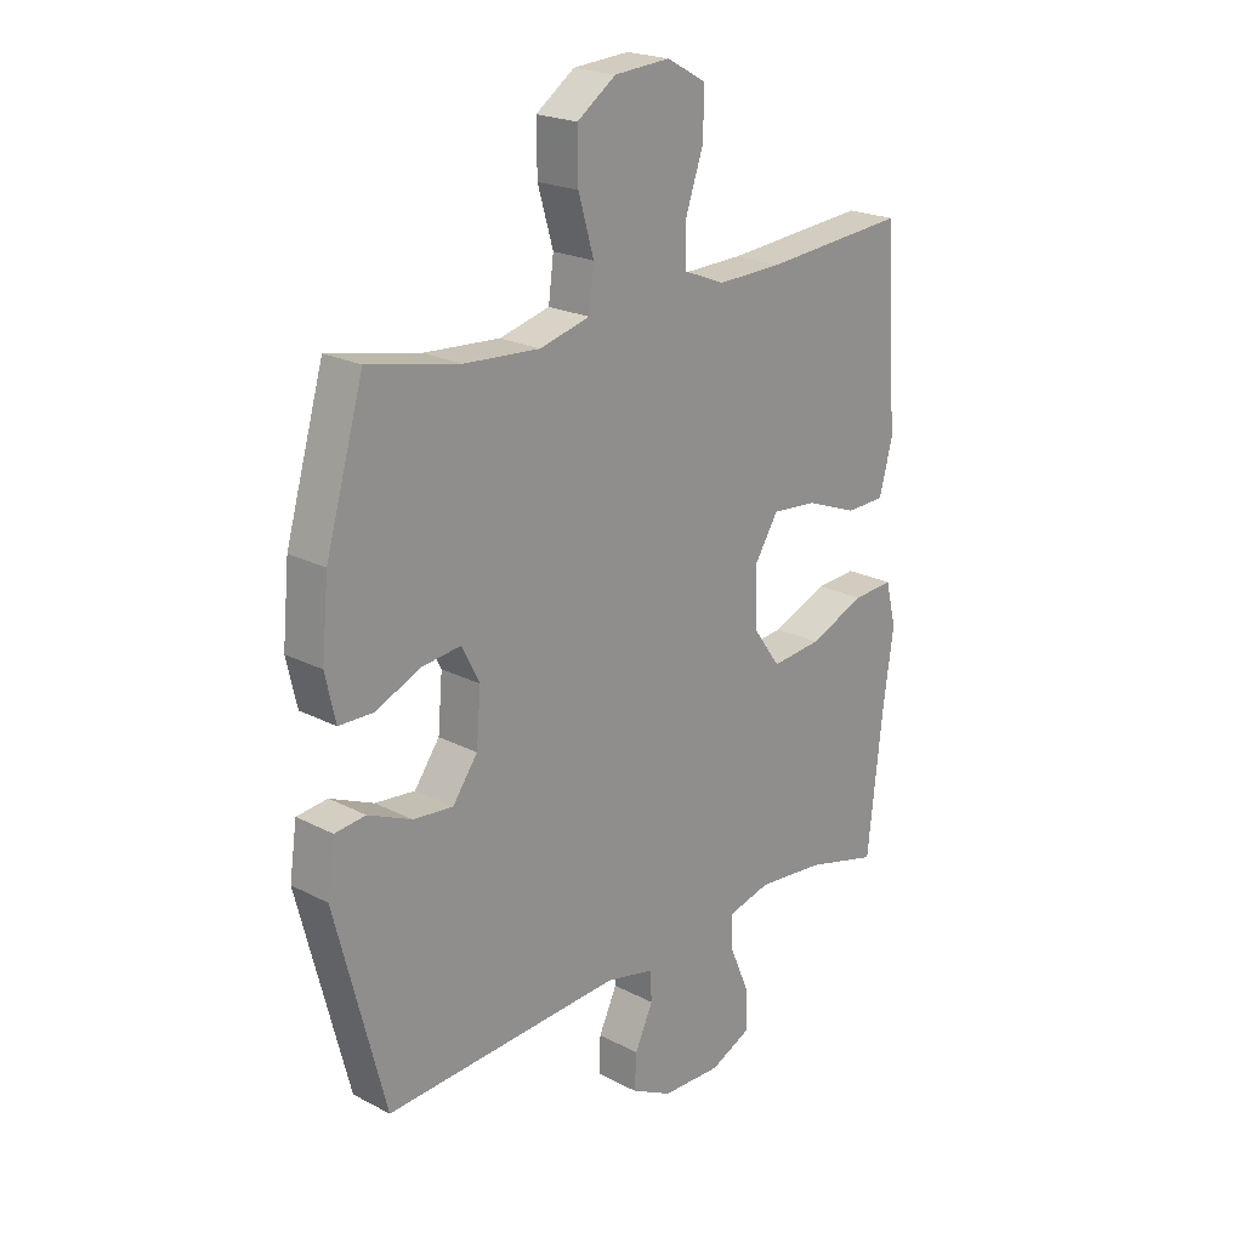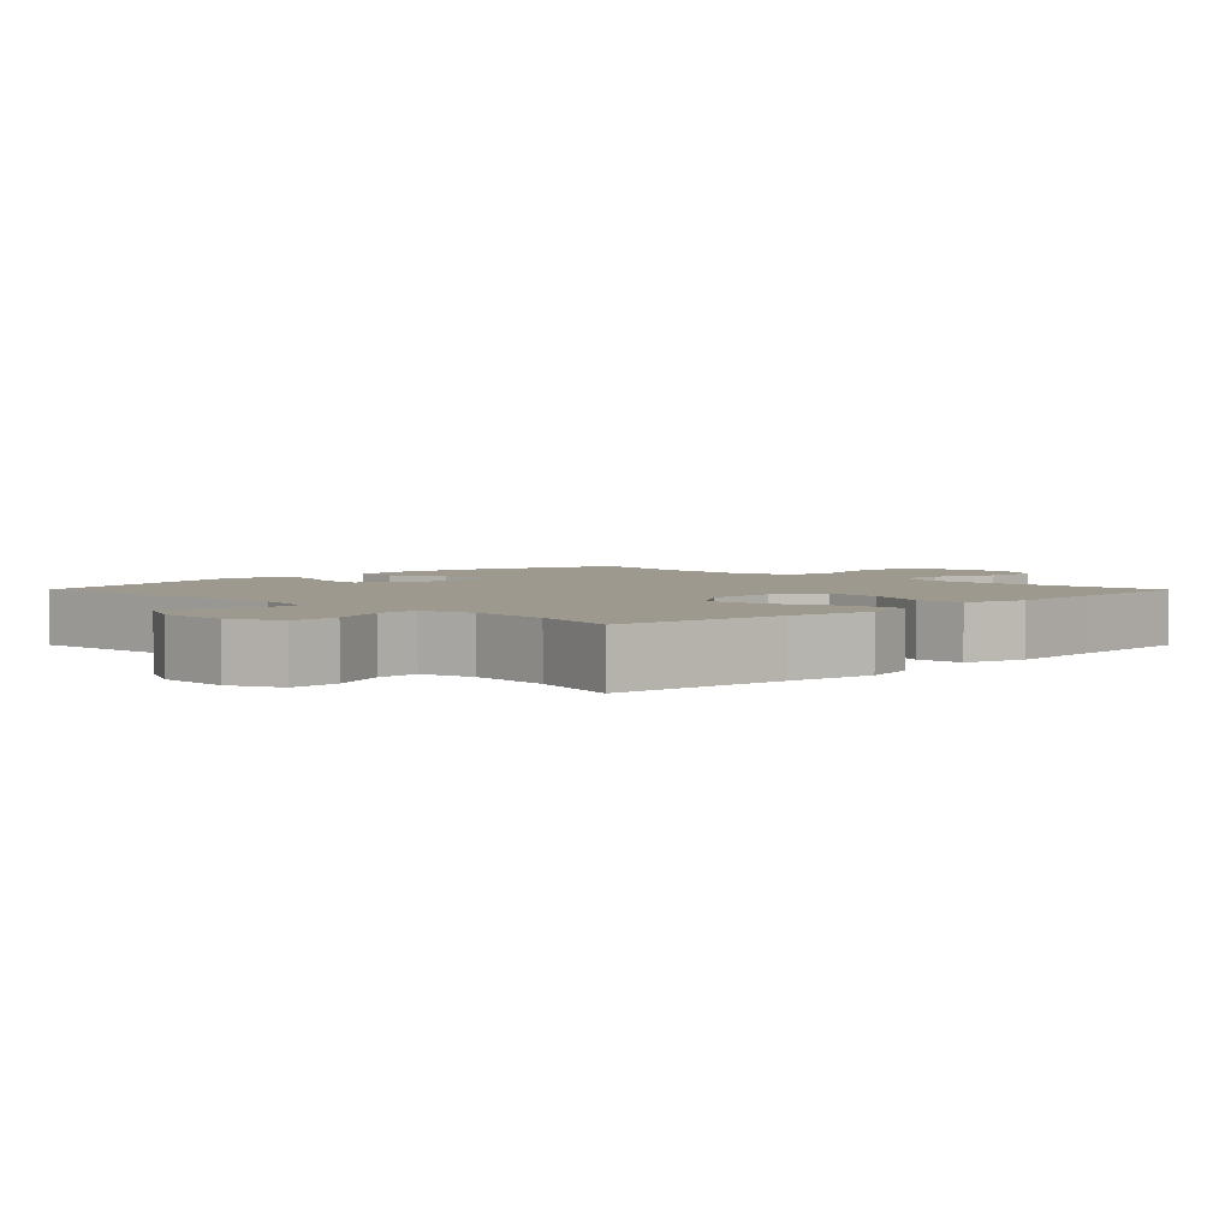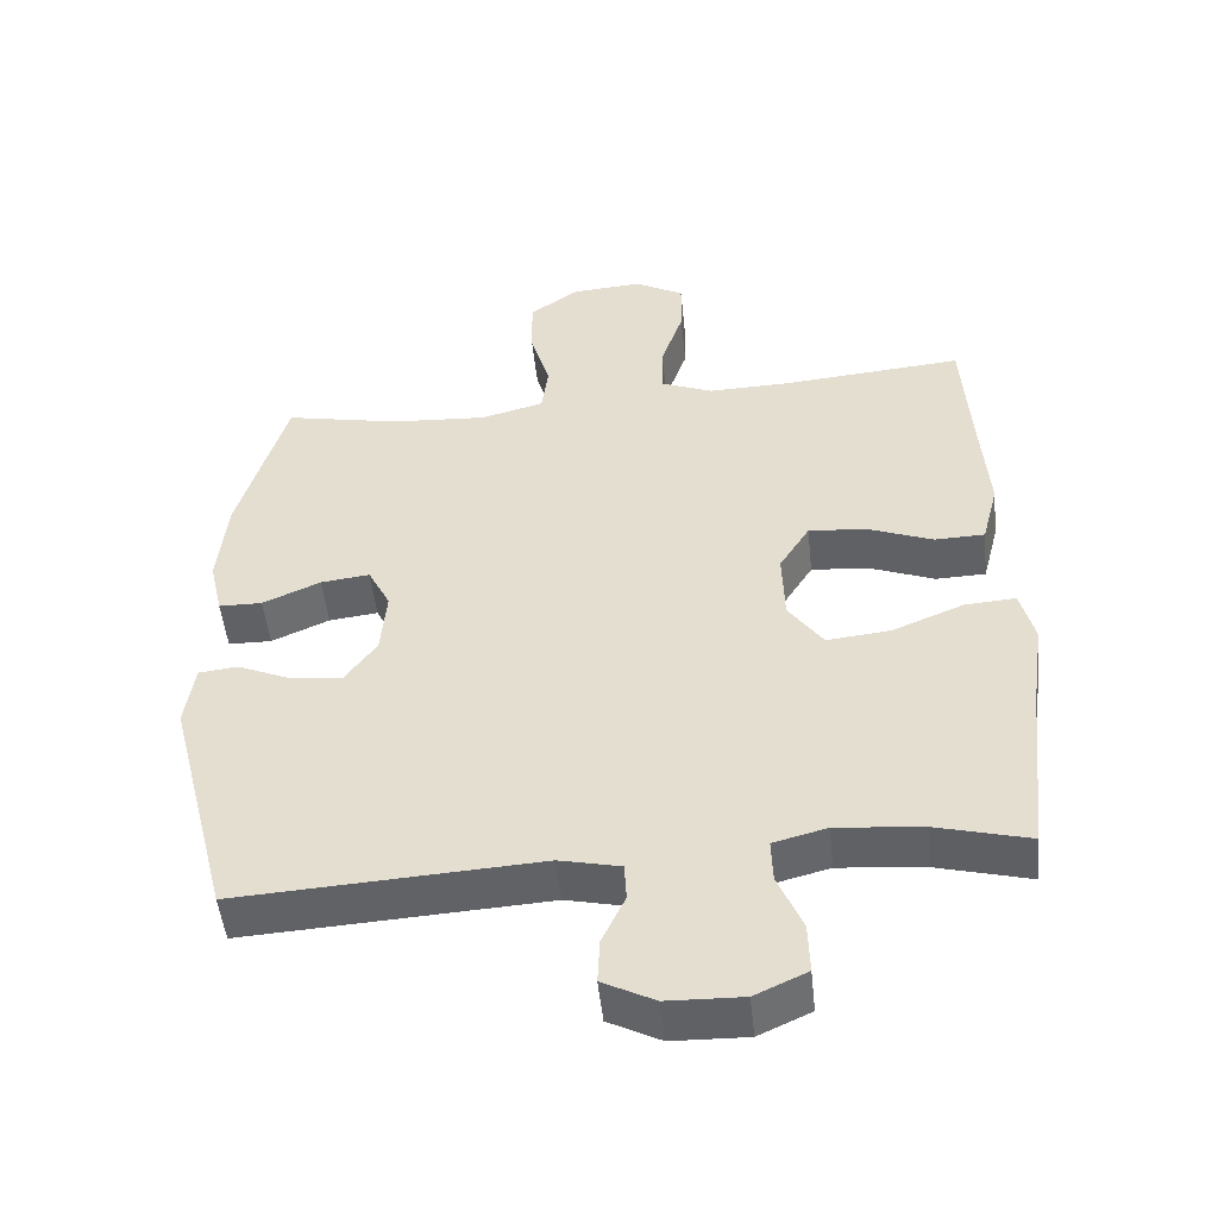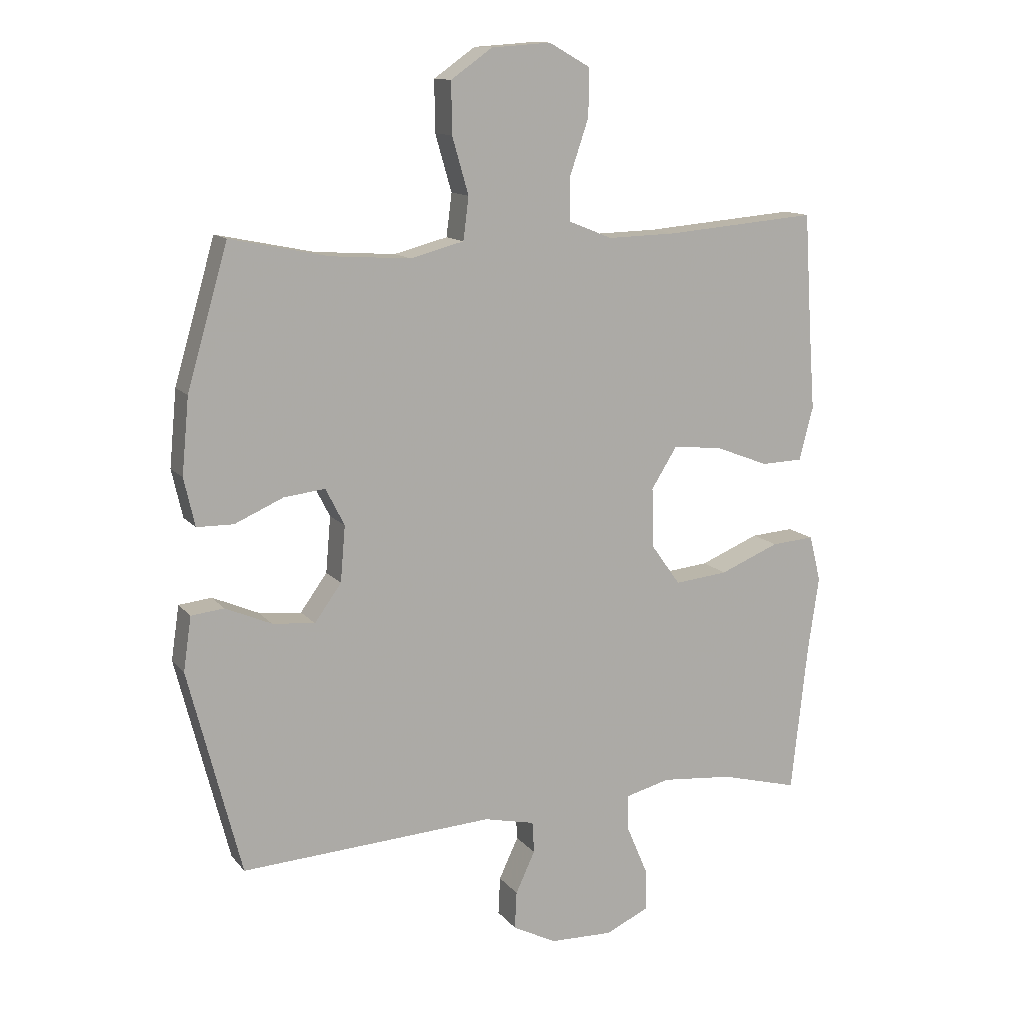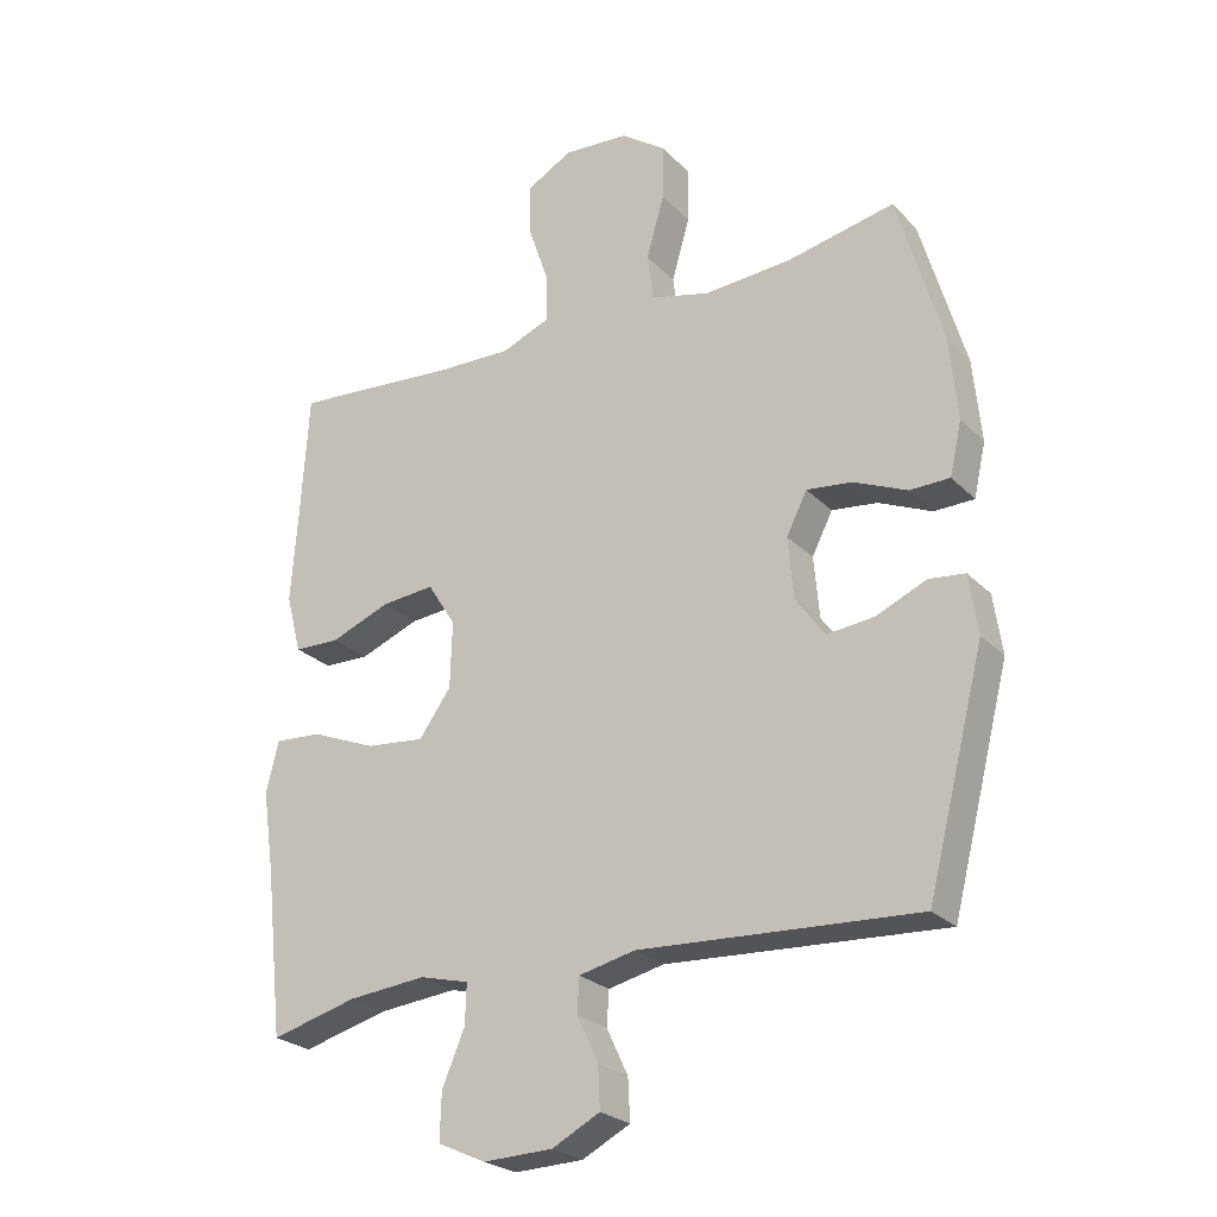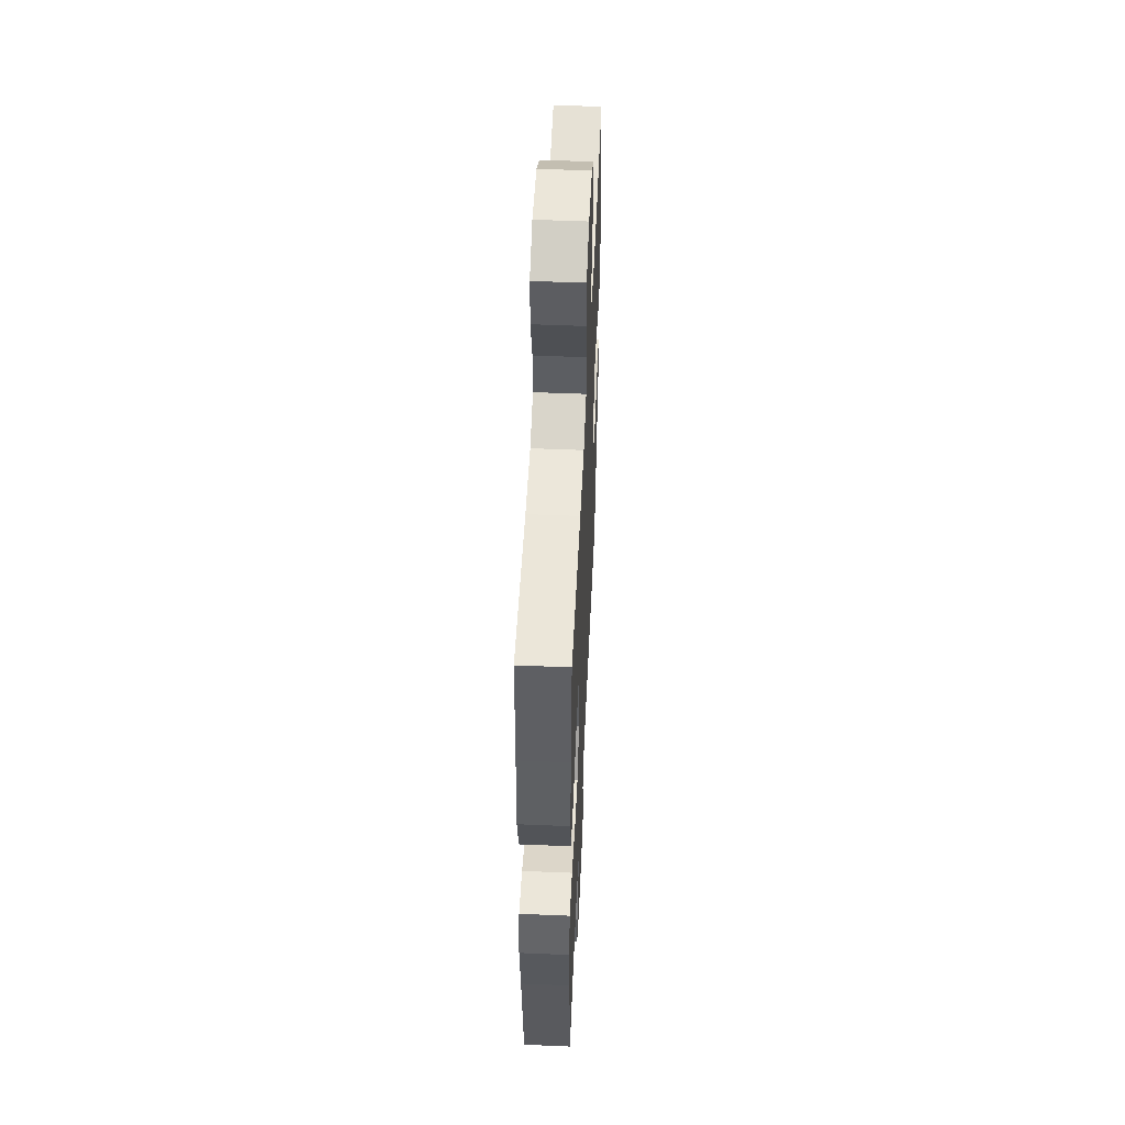
<metadata>
{"format":"obj","ext":"obj","renderer":"f3d","projection":"perspective","resolution":1024,"background":"white","views":[{"elev":21.6,"azim":132.6,"up":"+Z"},{"elev":3.4,"azim":-134.9,"up":"+Y"},{"elev":-49.9,"azim":-174.0,"up":"+Z"},{"elev":12.6,"azim":156.3,"up":"+Z"},{"elev":-25.1,"azim":32.9,"up":"+Z"},{"elev":52.2,"azim":-87.4,"up":"+Z"}]}
</metadata>
<code>
v -0.5 0.07 -0.5
v -0.527 0.07 -0.254
v -0.545 0.07 -0.13
v -0.526 0.07 -0.054
v -0.455 0.07 -0.059
v -0.357 0.07 -0.099
v -0.269 0.07 -0.108
v -0.221 0.07 -0.041
v -0.218 0.07 0.058
v -0.26 0.07 0.125
v -0.34 0.07 0.118
v -0.43 0.07 0.083
v -0.499 0.07 0.085
v -0.522 0.07 0.173
v -0.512 0.07 0.309
v -0.5 0.07 0.5
v -0.249 0.07 0.479
v -0.136 0.07 0.476
v -0.064 0.07 0.505
v -0.064 0.07 0.576
v -0.095 0.07 0.667
v -0.096 0.07 0.745
v -0.028 0.07 0.783
v 0.07 0.07 0.776
v 0.138 0.07 0.728
v 0.137 0.07 0.644
v 0.11 0.07 0.551
v 0.119 0.07 0.481
v 0.207 0.07 0.458
v 0.34 0.07 0.467
v 0.5 0.07 0.5
v 0.567 0.07 0.269
v 0.579 0.07 0.144
v 0.561 0.07 0.065
v 0.501 0.07 0.064
v 0.421 0.07 0.099
v 0.353 0.07 0.107
v 0.322 0.07 0.046
v 0.33 0.07 -0.046
v 0.374 0.07 -0.107
v 0.444 0.07 -0.1
v 0.52 0.07 -0.067
v 0.574 0.07 -0.073
v 0.587 0.07 -0.162
v 0.5 0.07 -0.5
v 0.083 0.07 -0.476
v -0.001 0.07 -0.495
v -0.004 0.07 -0.547
v 0.028 0.07 -0.615
v 0.031 0.07 -0.677
v -0.041 0.07 -0.714
v -0.145 0.07 -0.717
v -0.217 0.07 -0.684
v -0.215 0.07 -0.614
v -0.181 0.07 -0.534
v -0.179 0.07 -0.474
v -0.253 0.07 -0.455
v -0.371 0.07 -0.466
v -0.5 0 -0.5
v -0.527 0 -0.254
v -0.545 0 -0.13
v -0.526 0 -0.054
v -0.455 0 -0.059
v -0.357 0 -0.099
v -0.269 0 -0.108
v -0.221 0 -0.041
v -0.218 0 0.058
v -0.26 0 0.125
v -0.34 0 0.118
v -0.43 0 0.083
v -0.499 0 0.085
v -0.522 0 0.173
v -0.512 0 0.309
v -0.5 0 0.5
v -0.249 0 0.479
v -0.136 0 0.476
v -0.064 0 0.505
v -0.064 0 0.576
v -0.095 0 0.667
v -0.096 0 0.745
v -0.028 0 0.783
v 0.07 0 0.776
v 0.138 0 0.728
v 0.137 0 0.644
v 0.11 0 0.551
v 0.119 0 0.481
v 0.207 0 0.458
v 0.34 0 0.467
v 0.5 0 0.5
v 0.567 0 0.269
v 0.579 0 0.144
v 0.561 0 0.065
v 0.501 0 0.064
v 0.421 0 0.099
v 0.353 0 0.107
v 0.322 0 0.046
v 0.33 0 -0.046
v 0.374 0 -0.107
v 0.444 0 -0.1
v 0.52 0 -0.067
v 0.574 0 -0.073
v 0.587 0 -0.162
v 0.5 0 -0.5
v 0.083 0 -0.476
v -0.001 0 -0.495
v -0.004 0 -0.547
v 0.028 0 -0.615
v 0.031 0 -0.677
v -0.041 0 -0.714
v -0.145 0 -0.717
v -0.217 0 -0.684
v -0.215 0 -0.614
v -0.181 0 -0.534
v -0.179 0 -0.474
v -0.253 0 -0.455
v -0.371 0 -0.466
f 53 54 55
f 52 53 55
f 51 52 55
f 50 51 55
f 49 50 55
f 48 49 55
f 47 48 55 56
f 46 47 56 57
f 45 46 57
f 44 45 57
f 43 44 57
f 42 43 57
f 41 42 57
f 34 35 36
f 33 34 36
f 32 33 36
f 31 32 36
f 30 31 36
f 29 30 36 37
f 28 29 37 38
f 25 26 27
f 24 25 27
f 23 24 27
f 22 23 27
f 21 22 27
f 20 21 27
f 19 20 27 28
f 28 38 39
f 19 28 39
f 18 19 39
f 15 16 17
f 15 17 18
f 14 15 18
f 13 14 18
f 12 13 18
f 11 12 18
f 4 5 6
f 3 4 6
f 2 3 6
f 2 6 7
f 1 2 7
f 58 1 7
f 40 41 57 58
f 40 58 7 8
f 39 40 8 9
f 18 39 9 10
f 10 11 18
f 113 112 111
f 113 111 110
f 113 110 109
f 113 109 108
f 113 108 107
f 113 107 106
f 114 113 106 105
f 115 114 105 104
f 115 104 103
f 115 103 102
f 115 102 101
f 115 101 100
f 115 100 99
f 94 93 92
f 94 92 91
f 94 91 90
f 94 90 89
f 94 89 88
f 95 94 88 87
f 96 95 87 86
f 85 84 83
f 85 83 82
f 85 82 81
f 85 81 80
f 85 80 79
f 85 79 78
f 86 85 78 77
f 97 96 86
f 97 86 77
f 97 77 76
f 75 74 73
f 76 75 73
f 76 73 72
f 76 72 71
f 76 71 70
f 76 70 69
f 64 63 62
f 64 62 61
f 64 61 60
f 65 64 60
f 65 60 59
f 65 59 116
f 116 115 99 98
f 66 65 116 98
f 67 66 98 97
f 68 67 97 76
f 76 69 68
f 1 59 60 2
f 2 60 61 3
f 3 61 62 4
f 4 62 63 5
f 5 63 64 6
f 6 64 65 7
f 7 65 66 8
f 8 66 67 9
f 9 67 68 10
f 10 68 69 11
f 11 69 70 12
f 12 70 71 13
f 13 71 72 14
f 14 72 73 15
f 15 73 74 16
f 16 74 75 17
f 17 75 76 18
f 18 76 77 19
f 19 77 78 20
f 20 78 79 21
f 21 79 80 22
f 22 80 81 23
f 23 81 82 24
f 24 82 83 25
f 25 83 84 26
f 26 84 85 27
f 27 85 86 28
f 28 86 87 29
f 29 87 88 30
f 30 88 89 31
f 31 89 90 32
f 32 90 91 33
f 33 91 92 34
f 34 92 93 35
f 35 93 94 36
f 36 94 95 37
f 37 95 96 38
f 38 96 97 39
f 39 97 98 40
f 40 98 99 41
f 41 99 100 42
f 42 100 101 43
f 43 101 102 44
f 44 102 103 45
f 45 103 104 46
f 46 104 105 47
f 47 105 106 48
f 48 106 107 49
f 49 107 108 50
f 50 108 109 51
f 51 109 110 52
f 52 110 111 53
f 53 111 112 54
f 54 112 113 55
f 55 113 114 56
f 56 114 115 57
f 57 115 116 58
f 58 116 59 1

</code>
